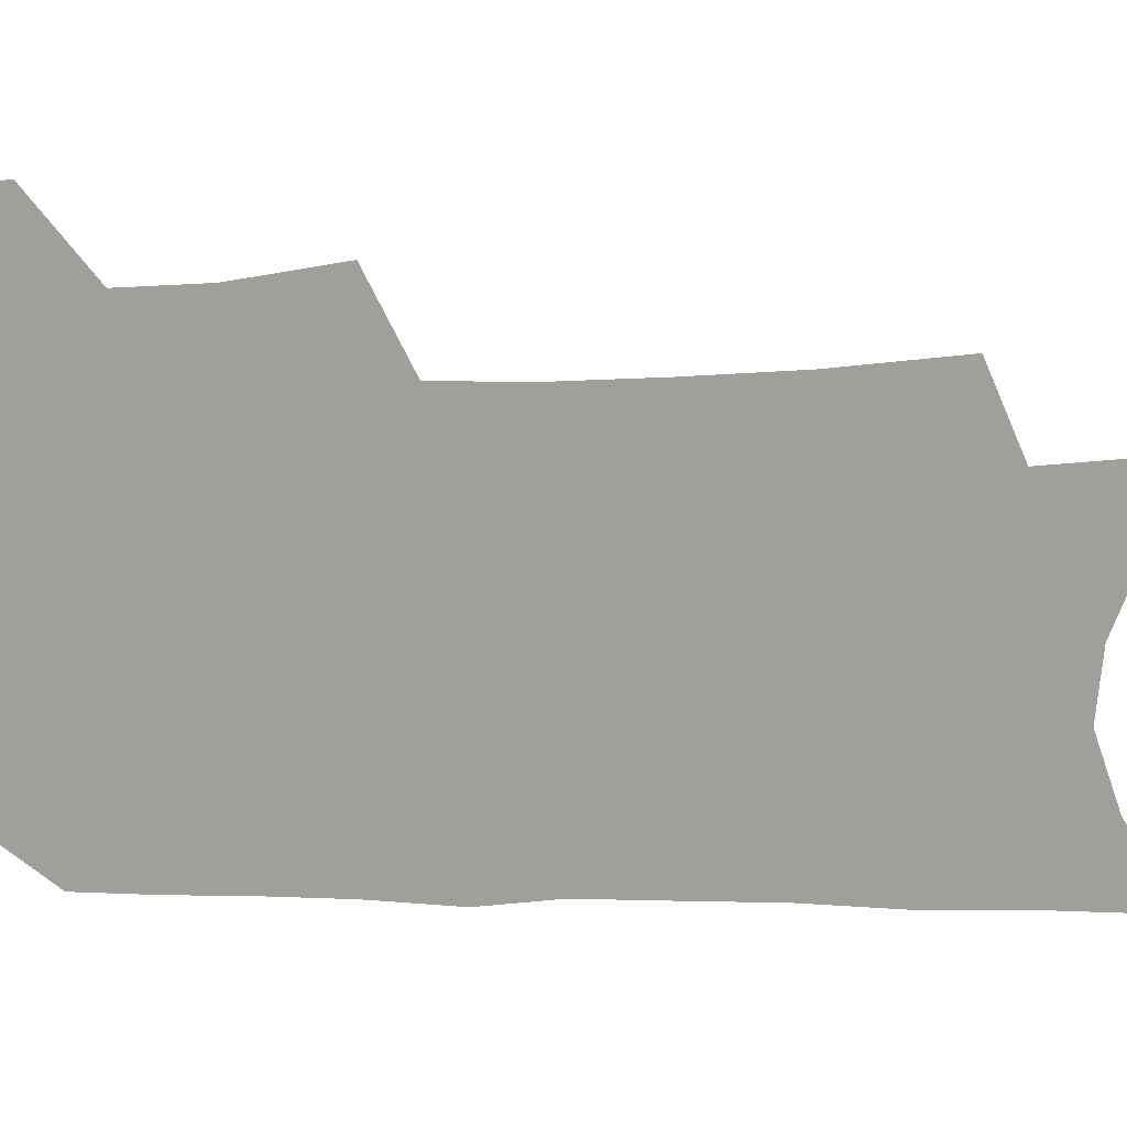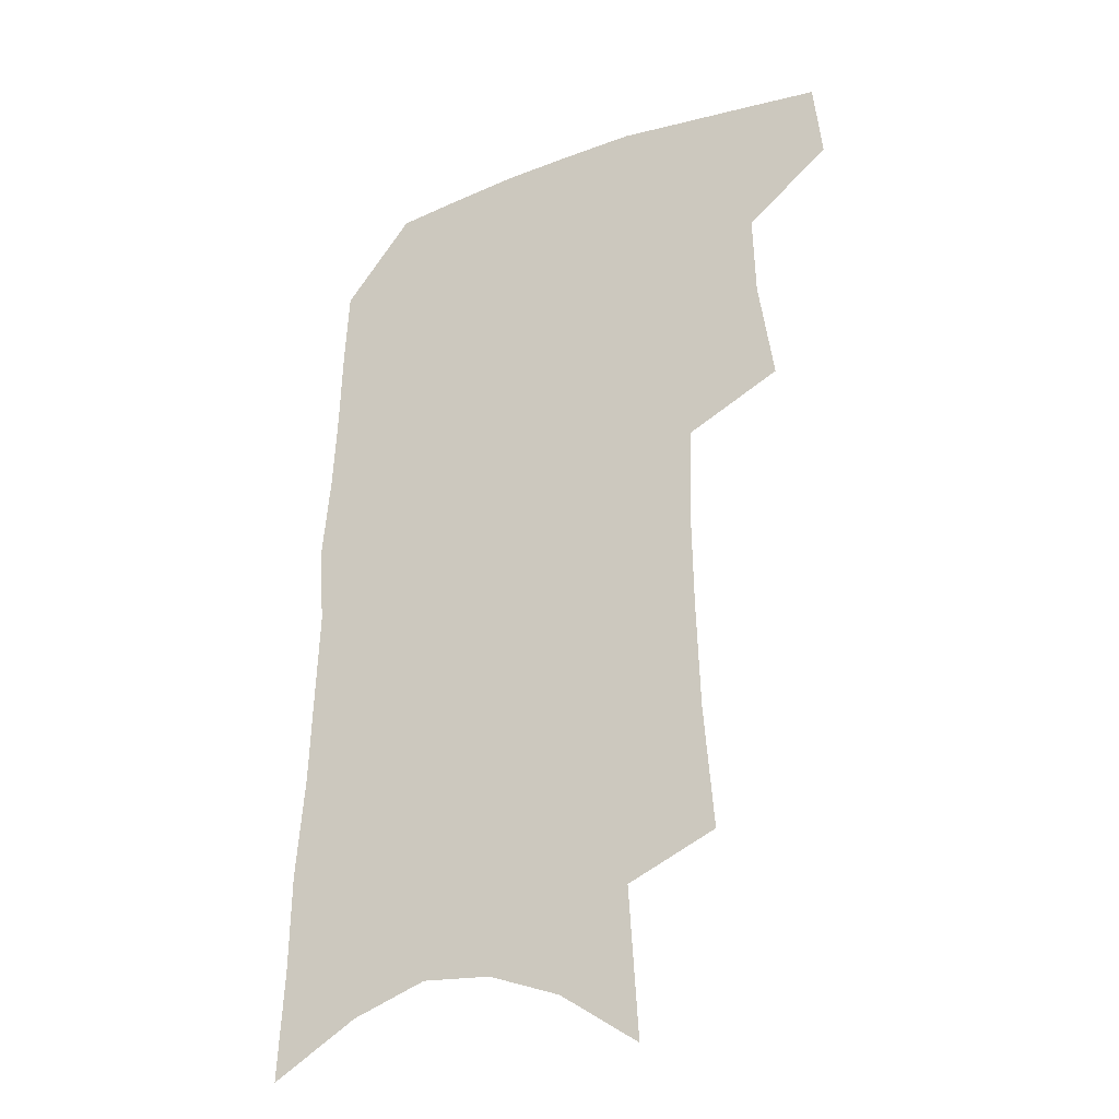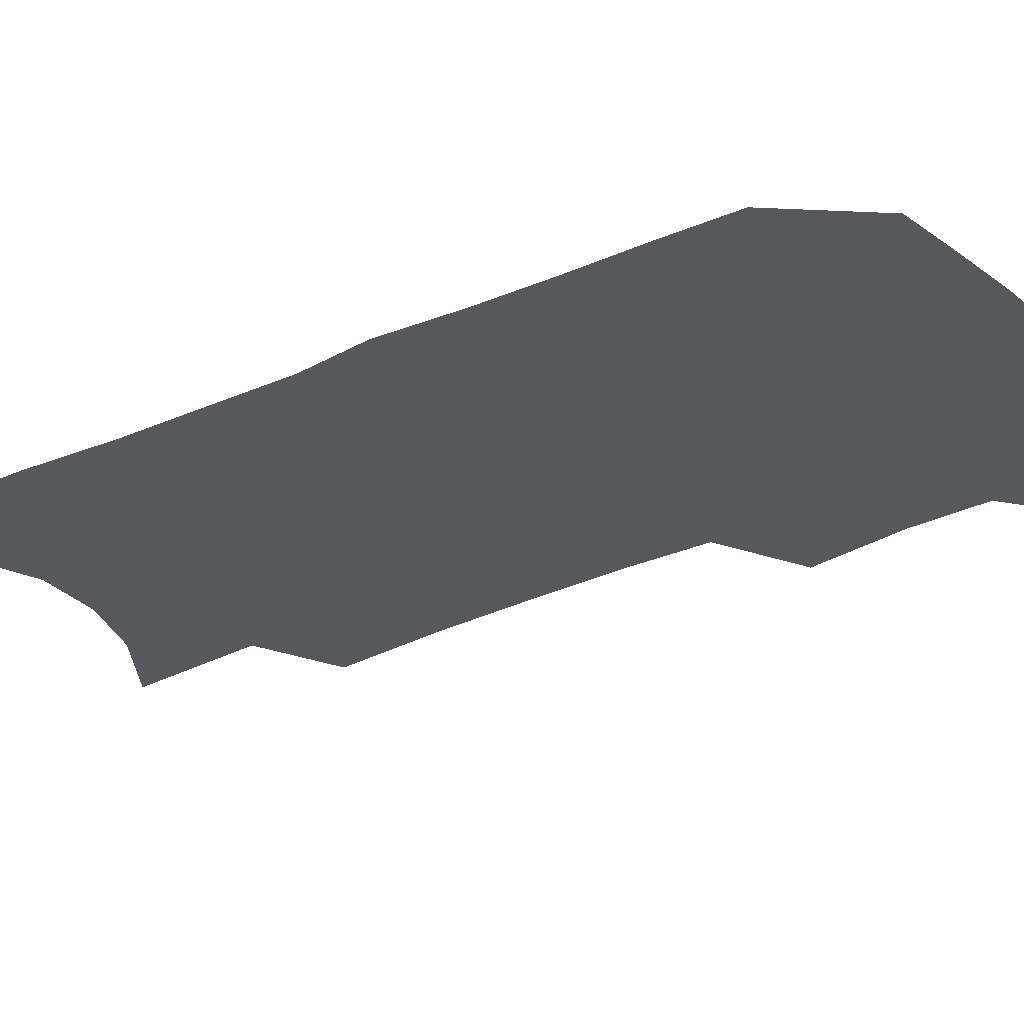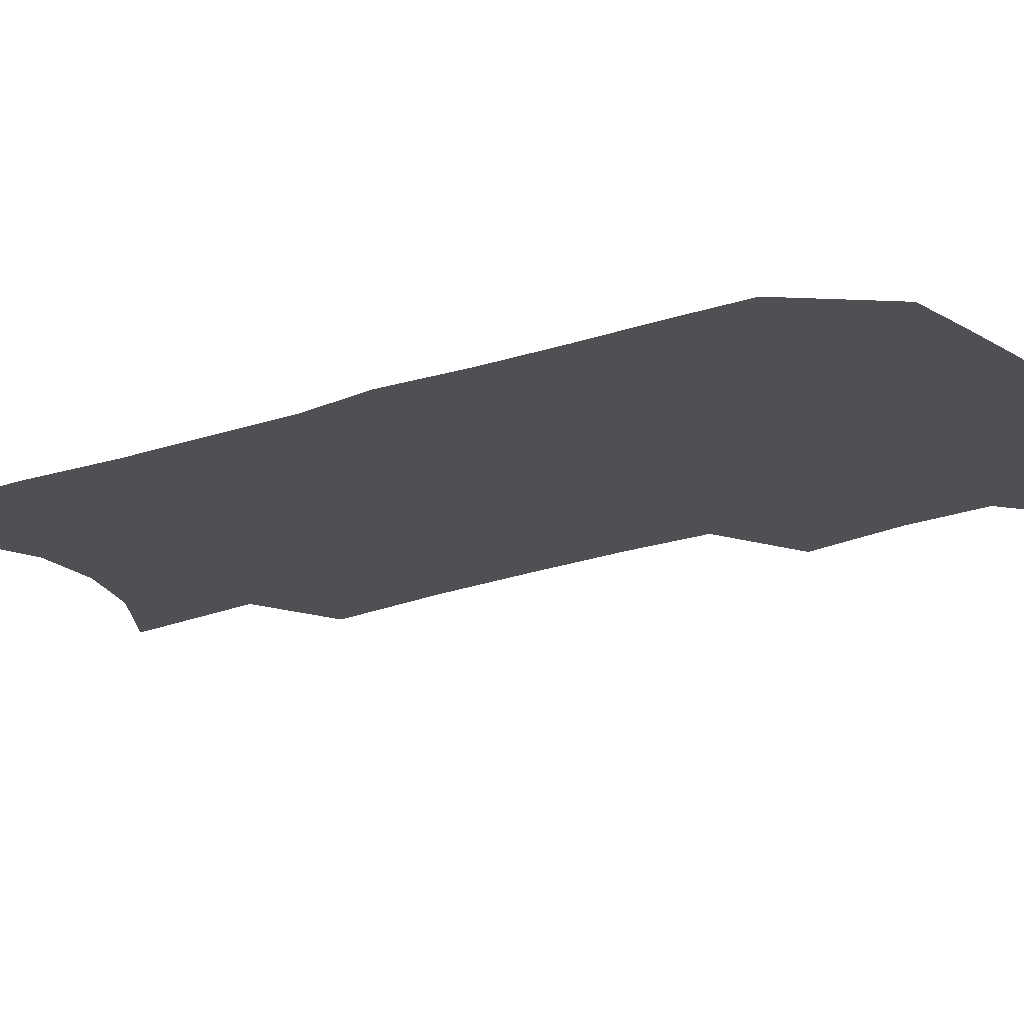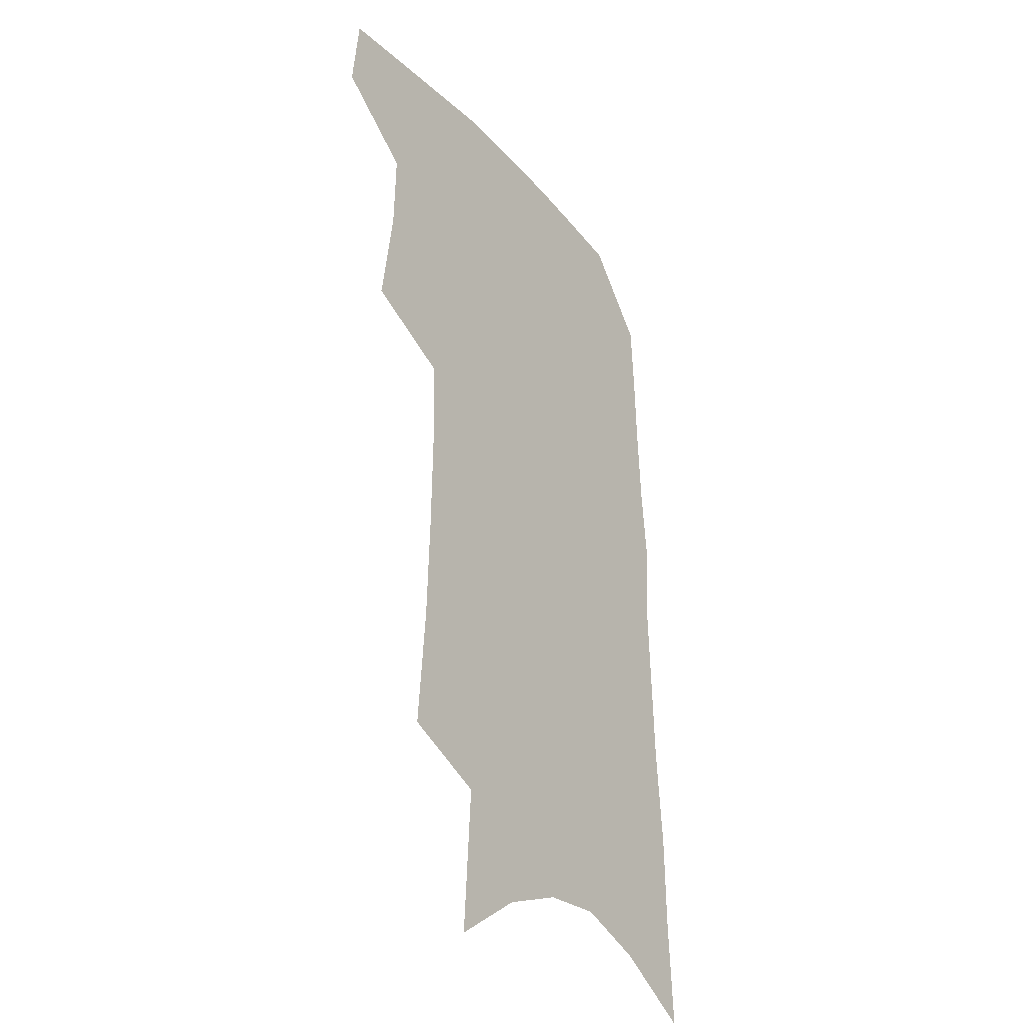
<metadata>
{"format":"obj","ext":"obj","renderer":"f3d","projection":"perspective","resolution":1024,"background":"white","views":[{"elev":-71.2,"azim":-88.8,"up":"+Z"},{"elev":-28.8,"azim":-151.6,"up":"+Y"},{"elev":-27.7,"azim":126.6,"up":"+Z"},{"elev":-19.0,"azim":125.9,"up":"+Z"},{"elev":-31.8,"azim":-55.6,"up":"+Y"}]}
</metadata>
<code>
v 493.6 469.1 0
v 496.7 498.2 0
v 517.8 377.4 0
v 523.4 415.7 0
v 524.2 446.1 0
v 526.6 475.6 0
v 523.7 501.4 0
v 547.6 206.5 0
v 551.2 251.9 0
v 552.6 291.5 0
v 553.2 328.5 0
v 552.2 361.3 0
v 552.4 394.2 0
v 553.3 424.5 0
v 554 452.6 0
v 553.3 478.3 0
v 550.1 504.5 0
v 577.1 138.4 0
v 580.5 192.9 0
v 582.4 238.1 0
v 581.4 273.5 0
v 582 311.2 0
v 581.3 343.5 0
v 579.3 371.3 0
v 580 402.7 0
v 580.5 430.7 0
v 580.6 456.2 0
v 579.3 480.3 0
v 576 507.6 0
v 606.3 158.8 0
v 608.6 213 0
v 607.6 248.6 0
v 606.4 282.7 0
v 605.9 317.1 0
v 605.1 348.8 0
v 604.3 377.2 0
v 604 404.7 0
v 604.3 432.3 0
v 604.5 457.3 0
v 604.1 481.4 0
v 603 507.2 0
v 633.2 169.3 0
v 632.7 215.5 0
v 631.5 253.3 0
v 630.1 287.3 0
v 629.2 317.5 0
v 628.2 348.6 0
v 627.7 379.5 0
v 627.6 406.9 0
v 627.6 433.5 0
v 628.1 457.8 0
v 628.8 481.1 0
v 628.9 506.4 0
v 659.2 171.9 0
v 657 214.9 0
v 656.4 248 0
v 654.4 282.9 0
v 652.3 319.6 0
v 651 350.2 0
v 651.4 376.6 0
v 651.1 404.6 0
v 650.4 432.4 0
v 651 456.8 0
v 652.5 480.1 0
v 654.4 504 0
v 686.9 162.8 0
v 683.9 204.8 0
v 682.4 240.8 0
v 678.9 278.9 0
v 678.8 309.8 0
v 676.9 341.9 0
v 675.9 371.5 0
v 676.1 399 0
v 676.8 425.5 0
v 676.3 452.2 0
v 675.6 478.4 0
v 678.6 501.4 0
v 691 541 0
v 719 144.6 0
v 716.7 184.7 0
v 716 220.1 0
v 712.8 258.1 0
v 711.4 291.7 0
v 710.1 324.4 0
v 712.2 352.7 0
v 709 384.8 0
v 707.3 414.7 0
v 706.4 443 0
v 704.7 471 0
f 5 6 1
f 1 6 2
f 6 7 2
f 12 13 3
f 3 13 4
f 13 14 4
f 4 14 5
f 14 15 5
f 5 15 6
f 15 16 6
f 6 16 7
f 16 17 7
f 19 20 8
f 8 20 9
f 20 21 9
f 9 21 10
f 21 22 10
f 10 22 11
f 22 23 11
f 11 23 12
f 23 24 12
f 12 24 13
f 24 25 13
f 13 25 14
f 25 26 14
f 14 26 15
f 26 27 15
f 15 27 16
f 27 28 16
f 16 28 17
f 28 29 17
f 18 30 19
f 30 31 19
f 19 31 20
f 31 32 20
f 20 32 21
f 32 33 21
f 21 33 22
f 33 34 22
f 22 34 23
f 34 35 23
f 23 35 24
f 35 36 24
f 24 36 25
f 36 37 25
f 25 37 26
f 37 38 26
f 26 38 27
f 38 39 27
f 27 39 28
f 39 40 28
f 28 40 29
f 40 41 29
f 30 42 31
f 42 43 31
f 31 43 32
f 43 44 32
f 32 44 33
f 44 45 33
f 33 45 34
f 45 46 34
f 34 46 35
f 46 47 35
f 35 47 36
f 47 48 36
f 36 48 37
f 48 49 37
f 37 49 38
f 49 50 38
f 38 50 39
f 50 51 39
f 39 51 40
f 51 52 40
f 40 52 41
f 52 53 41
f 42 54 43
f 54 55 43
f 43 55 44
f 55 56 44
f 44 56 45
f 56 57 45
f 45 57 46
f 57 58 46
f 46 58 47
f 58 59 47
f 47 59 48
f 59 60 48
f 48 60 49
f 60 61 49
f 49 61 50
f 61 62 50
f 50 62 51
f 62 63 51
f 51 63 52
f 63 64 52
f 52 64 53
f 64 65 53
f 54 66 55
f 66 67 55
f 55 67 56
f 67 68 56
f 56 68 57
f 68 69 57
f 57 69 58
f 69 70 58
f 58 70 59
f 70 71 59
f 59 71 60
f 71 72 60
f 60 72 61
f 72 73 61
f 61 73 62
f 73 74 62
f 62 74 63
f 74 75 63
f 63 75 64
f 75 76 64
f 64 76 65
f 76 77 65
f 66 79 67
f 79 80 67
f 67 80 68
f 80 81 68
f 68 81 69
f 81 82 69
f 69 82 70
f 82 83 70
f 70 83 71
f 83 84 71
f 71 84 72
f 84 85 72
f 72 85 73
f 85 86 73
f 73 86 74
f 86 87 74
f 74 87 75
f 87 88 75
f 75 88 76
f 88 89 76
f 76 89 77

</code>
